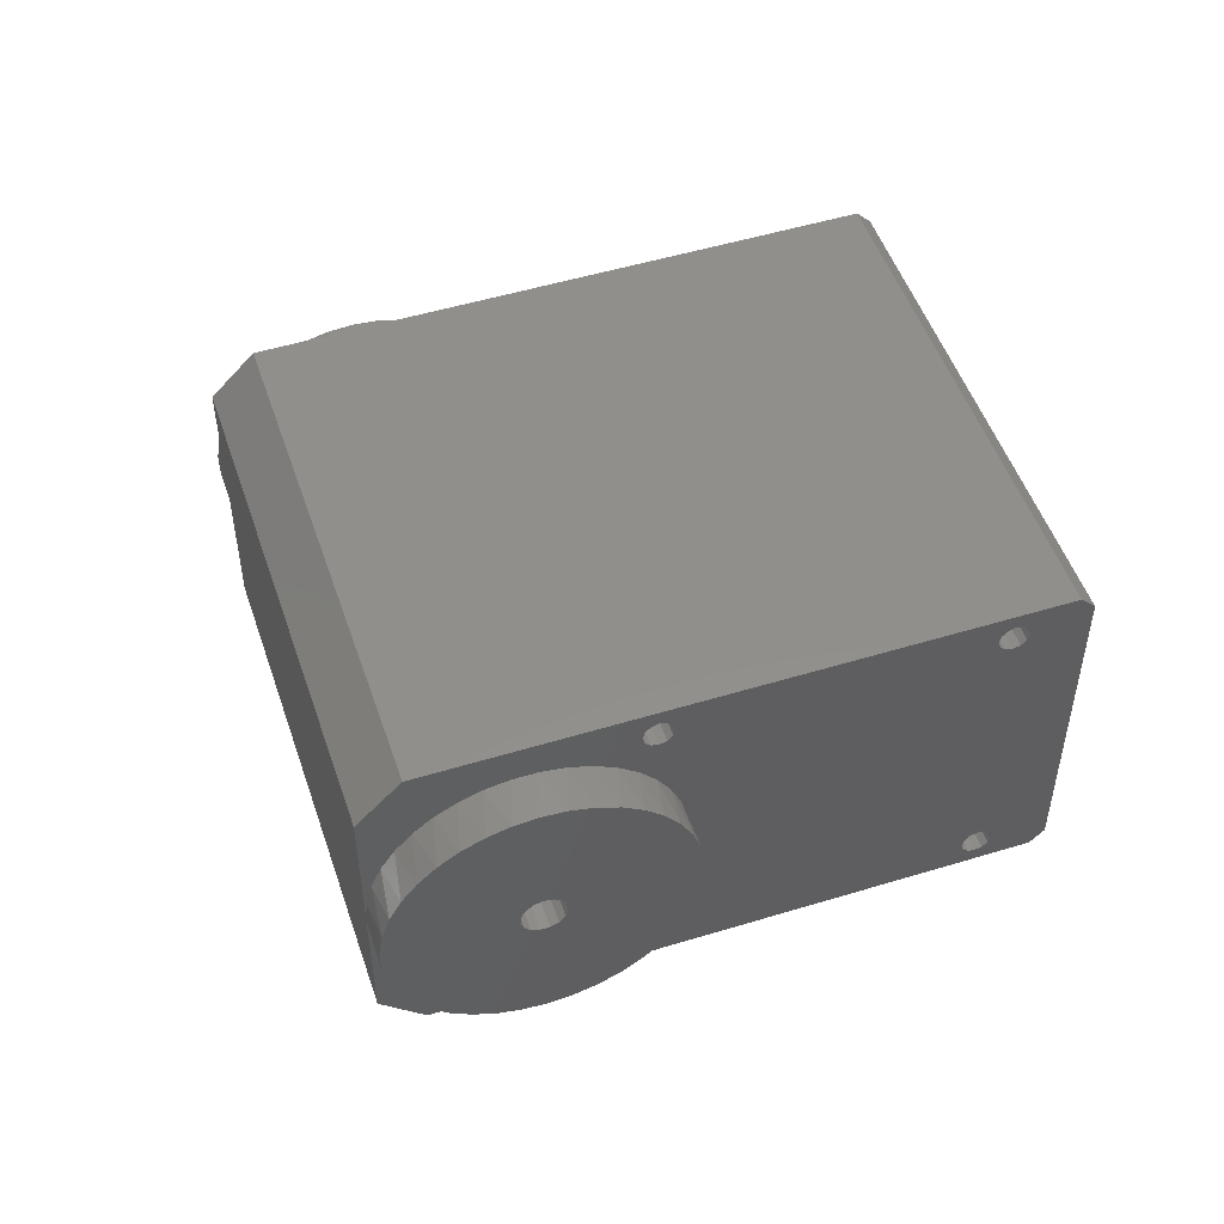
<metadata>
{"format":"stl","ext":"stl","renderer":"f3d","projection":"perspective","resolution":1024,"background":"white","views":[{"elev":50.7,"azim":-63.5,"up":"+Z"}]}
</metadata>
<code>
# stl→obj: 428 verts, 852 faces
v 131.6 -201 32
v 156.4 -176.3 32
v 130.9 -200.3 33
v 155.7 -175.6 33
v 130.9 -200.3 8
v 155.7 -175.6 8
v 131.6 -201 9
v 156.4 -176.3 9
v 101.9 -171.3 33
v 126.7 -146.6 33
v 101.9 -171.3 8
v 126.7 -146.6 8
v 128.7 -198.1 31.5
v 128.8 -198.2 31
v 128.7 -198.1 30.5
v 112.5 -181.9 32
v 128.1 -197.5 32
v 128.4 -197.8 31.87
v 99.81 -169.2 30
v 104 -173.4 29.66
v 105.1 -174.5 30.19
v 106.3 -175.7 30.47
v 99.81 -169.2 20.5
v 99.9 -169.3 22.15
v 100.2 -169.6 23.75
v 100.7 -170.1 25.26
v 101.3 -170.7 26.64
v 102.1 -171.5 27.86
v 103 -172.4 28.87
v 107.5 -176.9 30.47
v 112.2 -181.6 31.87
v 111.9 -181.3 31.5
v 108.6 -178 30.19
v 111.8 -181.2 31
v 109.7 -179.1 29.66
v 111.9 -181.3 30.5
v 112.2 -181.6 30.13
v 110.7 -180.1 28.87
v 112.5 -181.9 30
v 111.7 -181.1 27.86
v 112.9 -182.3 30.13
v 112.5 -181.9 26.64
v 113.1 -182.5 30.5
v 113.1 -182.5 25.26
v 127.5 -196.9 30.5
v 127.7 -197.1 30.13
v 113.6 -183 23.75
v 113.9 -183.2 22.15
v 128.1 -197.5 30
v 113.9 -183.3 20.5
v 128.1 -197.5 11
v 113.9 -183.2 18.85
v 127.7 -197.1 10.87
v 113.6 -183 17.25
v 113.1 -182.5 15.74
v 112.5 -181.9 14.36
v 113.1 -182.5 10.5
v 127.5 -196.9 10.5
v 112.9 -182.3 10.87
v 111.7 -181.1 13.14
v 112.5 -181.9 11
v 110.7 -180.1 12.13
v 112.2 -181.6 10.87
v 109.7 -179.1 11.34
v 111.9 -181.3 10.5
v 111.8 -181.2 10
v 108.6 -178 10.81
v 111.9 -181.3 9.5
v 107.5 -176.9 10.53
v 112.2 -181.6 9.134
v 112.5 -181.9 9
v 128.1 -197.5 9
v 128.4 -197.8 9.134
v 128.7 -198.1 9.5
v 128.8 -198.2 10
v 128.7 -198.1 10.5
v 128.4 -197.8 10.87
v 128.4 -197.8 30.13
v 106.3 -175.7 10.53
v 105.1 -174.5 10.81
v 104 -173.4 11.34
v 99.81 -169.2 11
v 103 -172.4 12.13
v 102.1 -171.5 13.14
v 101.3 -170.7 14.36
v 100.7 -170.1 15.74
v 100.2 -169.6 17.25
v 99.9 -169.3 18.85
v 127.4 -196.8 10
v 113.2 -182.6 10
v 127.5 -196.9 9.5
v 113.1 -182.5 9.5
v 127.7 -197.1 9.134
v 112.9 -182.3 9.134
v 127.7 -197.1 31.87
v 112.9 -182.3 31.87
v 127.5 -196.9 31.5
v 113.1 -182.5 31.5
v 127.4 -196.8 31
v 113.2 -182.6 31
v 143.6 -163.5 10
v 140.1 -160 10
v 139.4 -167.8 10
v 135.9 -164.3 10
v 140.1 -160 31
v 135.9 -164.3 31
v 143.6 -163.5 31
v 139.4 -167.8 31
v 131.3 -195 31.87
v 130.9 -194.7 32
v 130.6 -194.3 31.87
v 130.3 -194 31.5
v 130.2 -194 31
v 130.3 -194 30.5
v 130.6 -194.3 30.13
v 130.9 -194.7 30
v 131.3 -195 30.13
v 131.5 -195.3 30.5
v 131.6 -195.4 31
v 131.5 -195.3 31.5
v 131.3 -195 10.87
v 130.9 -194.7 11
v 130.6 -194.3 10.87
v 130.3 -194 10.5
v 130.2 -194 10
v 130.3 -194 9.5
v 130.6 -194.3 9.134
v 130.9 -194.7 9
v 131.3 -195 9.134
v 131.5 -195.3 9.5
v 131.6 -195.4 10
v 131.5 -195.3 10.5
v 115.7 -179.5 31.87
v 115.4 -179.1 32
v 115 -178.7 31.87
v 114.8 -178.5 31.5
v 114.7 -178.4 31
v 114.8 -178.5 30.5
v 115 -178.7 30.13
v 115.4 -179.1 30
v 115.7 -179.5 30.13
v 116 -179.7 30.5
v 116.1 -179.8 31
v 116 -179.7 31.5
v 115.7 -179.5 10.87
v 115.4 -179.1 11
v 115 -178.7 10.87
v 114.8 -178.5 10.5
v 114.7 -178.4 10
v 114.8 -178.5 9.5
v 115 -178.7 9.134
v 115.4 -179.1 9
v 115.7 -179.5 9.134
v 116 -179.7 9.5
v 116.1 -179.8 10
v 116 -179.7 10.5
v 152.5 -178 30.13
v 155.3 -175.2 30.13
v 152.1 -177.7 30
v 155 -174.9 30
v 151.8 -177.3 30.13
v 154.6 -174.5 30.13
v 151.5 -177.1 30.5
v 154.3 -174.2 30.5
v 151.4 -177 31
v 154.3 -174.2 31
v 151.5 -177.1 31.5
v 154.3 -174.2 31.5
v 151.8 -177.3 31.87
v 154.6 -174.5 31.87
v 152.1 -177.7 32
v 155 -174.9 32
v 152.5 -178 31.87
v 155.3 -175.2 31.87
v 152.7 -178.3 31.5
v 155.6 -175.5 31.5
v 152.8 -178.4 31
v 155.7 -175.6 31
v 152.7 -178.3 30.5
v 155.6 -175.5 30.5
v 152.5 -178 9.134
v 155.3 -175.2 9.134
v 152.1 -177.7 9
v 155 -174.9 9
v 151.8 -177.3 9.134
v 154.6 -174.5 9.134
v 151.5 -177.1 9.5
v 154.3 -174.2 9.5
v 151.4 -177 10
v 154.3 -174.2 10
v 151.5 -177.1 10.5
v 154.3 -174.2 10.5
v 151.8 -177.3 10.87
v 154.6 -174.5 10.87
v 152.1 -177.7 11
v 155 -174.9 11
v 152.5 -178 10.87
v 155.3 -175.2 10.87
v 152.7 -178.3 10.5
v 155.6 -175.5 10.5
v 152.8 -178.4 10
v 155.7 -175.6 10
v 152.7 -178.3 9.5
v 155.6 -175.5 9.5
v 134.8 -160.4 30.13
v 137.6 -157.5 30.13
v 134.5 -160 30
v 137.3 -157.2 30
v 134.1 -159.7 30.13
v 136.9 -156.8 30.13
v 133.8 -159.4 30.5
v 136.7 -156.6 30.5
v 133.7 -159.3 31
v 136.6 -156.5 31
v 133.8 -159.4 31.5
v 136.7 -156.6 31.5
v 134.1 -159.7 31.87
v 136.9 -156.8 31.87
v 134.5 -160 32
v 137.3 -157.2 32
v 134.8 -160.4 31.87
v 137.6 -157.5 31.87
v 135.1 -160.6 31.5
v 137.9 -157.8 31.5
v 135.2 -160.7 31
v 138 -157.9 31
v 135.1 -160.6 30.5
v 137.9 -157.8 30.5
v 134.8 -160.4 9.134
v 137.6 -157.5 9.134
v 134.5 -160 9
v 137.3 -157.2 9
v 134.1 -159.7 9.134
v 136.9 -156.8 9.134
v 133.8 -159.4 9.5
v 136.7 -156.6 9.5
v 133.7 -159.3 10
v 136.6 -156.5 10
v 133.8 -159.4 10.5
v 136.7 -156.6 10.5
v 134.1 -159.7 10.87
v 136.9 -156.8 10.87
v 134.5 -160 11
v 137.3 -157.2 11
v 134.8 -160.4 10.87
v 137.6 -157.5 10.87
v 135.1 -160.6 10.5
v 137.9 -157.8 10.5
v 135.2 -160.7 10
v 138 -157.9 10
v 135.1 -160.6 9.5
v 137.9 -157.8 9.5
v 124.6 -144.5 11
v 124.6 -144.5 30
v 124.6 -144.5 20.5
v 128.8 -148.7 11.34
v 129.9 -149.8 10.81
v 131 -150.9 10.53
v 124.7 -144.5 18.85
v 124.9 -144.8 17.25
v 125.4 -145.3 15.74
v 126 -145.9 14.36
v 126.8 -146.7 13.14
v 127.8 -147.7 12.13
v 132.2 -152.1 10.53
v 133.4 -153.3 10.81
v 134.5 -154.4 11.34
v 135.5 -155.4 12.13
v 136.4 -156.3 13.14
v 137.2 -157.1 14.36
v 137.8 -157.7 15.74
v 138.3 -158.2 17.25
v 138.6 -158.5 18.85
v 138.7 -158.6 20.5
v 138.6 -158.5 22.15
v 138.3 -158.2 23.75
v 137.8 -157.7 25.26
v 137.2 -157.1 26.64
v 136.4 -156.3 27.86
v 135.5 -155.4 28.87
v 134.5 -154.4 29.66
v 133.4 -153.3 30.19
v 132.2 -152.1 30.47
v 131 -150.9 30.47
v 129.9 -149.8 30.19
v 128.8 -148.7 29.66
v 127.8 -147.7 28.87
v 126.8 -146.7 27.86
v 126 -145.9 26.64
v 125.4 -145.3 25.26
v 124.9 -144.8 23.75
v 124.7 -144.5 22.15
v 133.3 -149 19.13
v 131.2 -151.1 19.13
v 133.7 -149.4 19
v 131.6 -151.5 19
v 134.2 -149.8 19.13
v 132.1 -152 19.13
v 134.5 -150.2 19.5
v 132.4 -152.3 19.5
v 134.8 -150.4 20.04
v 132.6 -152.5 20.04
v 134.8 -150.5 20.66
v 132.7 -152.6 20.66
v 134.7 -150.3 21.25
v 132.5 -152.4 21.25
v 134.4 -150 21.71
v 132.3 -152.1 21.71
v 134 -149.6 21.97
v 131.8 -151.7 21.97
v 133.5 -149.2 21.97
v 131.4 -151.3 21.97
v 133.1 -148.8 21.71
v 131 -150.9 21.71
v 132.8 -148.5 21.25
v 130.7 -150.6 21.25
v 132.7 -148.3 20.66
v 130.6 -150.5 20.66
v 132.7 -148.4 20.04
v 130.6 -150.5 20.04
v 133 -148.6 19.5
v 130.8 -150.7 19.5
v 134.9 -150.6 10.64
v 133.7 -149.4 10.5
v 132.6 -148.2 10.64
v 131.5 -147.1 11.04
v 130.4 -146 11.71
v 129.4 -145.1 12.61
v 128.5 -144.2 13.73
v 127.8 -143.5 15.03
v 127.3 -142.9 16.48
v 126.9 -142.5 18.05
v 126.7 -142.4 19.67
v 126.7 -142.4 21.33
v 126.9 -142.5 22.95
v 127.3 -142.9 24.52
v 127.8 -143.5 25.97
v 128.5 -144.2 27.27
v 129.4 -145.1 28.39
v 130.4 -146 29.29
v 131.5 -147.1 29.96
v 132.6 -148.2 30.36
v 133.7 -149.4 30.5
v 134.9 -150.6 30.36
v 136 -151.7 29.96
v 137.1 -152.8 29.29
v 138.1 -153.7 28.39
v 139 -154.6 27.27
v 139.7 -155.3 25.97
v 140.2 -155.9 24.52
v 140.6 -156.3 22.95
v 140.8 -156.4 21.33
v 140.8 -156.4 19.67
v 140.6 -156.3 18.05
v 140.2 -155.9 16.48
v 139.7 -155.3 15.03
v 139 -154.6 13.73
v 138.1 -153.7 12.61
v 137.1 -152.8 11.71
v 136 -151.7 11.04
v 107.3 -176.7 21.87
v 105.2 -178.8 21.87
v 106.9 -176.3 22
v 104.8 -178.4 22
v 106.4 -175.8 21.87
v 104.3 -178 21.87
v 106.1 -175.5 21.5
v 104 -177.6 21.5
v 105.9 -175.3 20.96
v 103.7 -177.4 20.96
v 105.8 -175.2 20.34
v 103.7 -177.3 20.34
v 106 -175.4 19.75
v 103.8 -177.5 19.75
v 106.3 -175.6 19.29
v 104.1 -177.8 19.29
v 106.7 -176.1 19.03
v 104.5 -178.2 19.03
v 107.1 -176.5 19.03
v 105 -178.6 19.03
v 107.5 -176.9 19.29
v 105.4 -179 19.29
v 107.8 -177.2 19.75
v 105.7 -179.3 19.75
v 107.9 -177.3 20.34
v 105.8 -179.4 20.34
v 107.9 -177.3 20.96
v 105.8 -179.4 20.96
v 107.7 -177.1 21.5
v 105.5 -179.2 21.5
v 105.9 -179.6 30.36
v 104.8 -178.4 30.5
v 103.6 -177.2 30.36
v 102.5 -176.1 29.96
v 101.4 -175 29.29
v 100.4 -174.1 28.39
v 99.55 -173.2 27.27
v 98.84 -172.5 25.97
v 98.28 -171.9 24.52
v 97.9 -171.5 22.95
v 97.71 -171.3 21.33
v 97.71 -171.3 19.67
v 97.9 -171.5 18.05
v 98.28 -171.9 16.48
v 98.84 -172.5 15.03
v 99.55 -173.2 13.73
v 100.4 -174.1 12.61
v 101.4 -175 11.71
v 102.5 -176.1 11.04
v 103.6 -177.2 10.64
v 104.8 -178.4 10.5
v 105.9 -179.6 10.64
v 107.1 -180.7 11.04
v 108.1 -181.8 11.71
v 109.1 -182.7 12.61
v 110 -183.6 13.73
v 110.7 -184.3 15.03
v 111.2 -184.9 16.48
v 111.6 -185.2 18.05
v 111.8 -185.4 19.67
v 111.8 -185.4 21.33
v 111.6 -185.2 22.95
v 111.2 -184.9 24.52
v 110.7 -184.3 25.97
v 110 -183.6 27.27
v 109.1 -182.7 28.39
v 108.1 -181.8 29.29
v 107.1 -180.7 29.96
f 1 2 3
f 3 2 4
f 5 6 7
f 7 6 8
f 3 4 9
f 9 4 10
f 5 11 6
f 6 11 12
f 3 13 1
f 1 13 14
f 1 14 15
f 9 16 3
f 3 16 17
f 3 17 18
f 19 20 9
f 9 20 21
f 9 21 22
f 23 24 19
f 19 24 25
f 19 25 26
f 26 27 19
f 19 27 28
f 19 28 29
f 29 20 19
f 22 30 9
f 9 30 31
f 9 31 16
f 31 30 32
f 32 30 33
f 32 33 34
f 34 33 35
f 34 35 36
f 36 35 37
f 37 35 38
f 37 38 39
f 39 38 40
f 39 40 41
f 41 40 42
f 41 42 43
f 43 42 44
f 43 44 45
f 45 44 46
f 46 44 47
f 46 47 48
f 46 48 49
f 49 48 50
f 49 50 51
f 51 50 52
f 51 52 53
f 53 52 54
f 53 54 55
f 56 57 55
f 55 57 58
f 55 58 53
f 57 56 59
f 59 56 60
f 59 60 61
f 61 60 62
f 61 62 63
f 63 62 64
f 63 64 65
f 65 64 66
f 66 64 67
f 66 67 68
f 68 67 69
f 68 69 70
f 70 69 11
f 70 11 71
f 71 11 5
f 71 5 72
f 72 5 73
f 73 5 74
f 74 5 7
f 74 7 75
f 75 7 76
f 76 7 77
f 77 7 78
f 77 78 49
f 69 79 11
f 11 79 80
f 11 80 81
f 11 81 82
f 82 81 83
f 82 83 84
f 84 85 82
f 82 85 86
f 82 86 87
f 87 88 82
f 82 88 23
f 7 1 78
f 78 1 15
f 58 57 89
f 89 57 90
f 89 90 91
f 91 90 92
f 91 92 93
f 93 92 94
f 93 94 72
f 72 94 71
f 17 16 95
f 95 16 96
f 95 96 97
f 97 96 98
f 97 98 99
f 99 98 100
f 99 100 45
f 45 100 43
f 51 77 49
f 18 13 3
f 101 102 103
f 103 102 104
f 102 105 104
f 104 105 106
f 105 107 106
f 106 107 108
f 107 101 108
f 108 101 103
f 103 104 108
f 108 104 106
f 109 18 110
f 110 18 17
f 110 17 111
f 111 17 95
f 111 95 112
f 112 95 97
f 112 97 113
f 113 97 99
f 113 99 114
f 114 99 45
f 114 45 115
f 115 45 46
f 115 46 116
f 116 46 49
f 116 49 117
f 117 49 78
f 117 78 118
f 118 78 15
f 118 15 119
f 119 15 14
f 119 14 120
f 120 14 13
f 120 13 109
f 109 13 18
f 111 115 110
f 110 115 116
f 110 116 109
f 109 116 117
f 109 117 120
f 120 117 118
f 120 118 119
f 115 111 114
f 114 111 112
f 114 112 113
f 121 77 122
f 122 77 51
f 122 51 123
f 123 51 53
f 123 53 124
f 124 53 58
f 124 58 125
f 125 58 89
f 125 89 126
f 126 89 91
f 126 91 127
f 127 91 93
f 127 93 128
f 128 93 72
f 128 72 129
f 129 72 73
f 129 73 130
f 130 73 74
f 130 74 131
f 131 74 75
f 131 75 132
f 132 75 76
f 132 76 121
f 121 76 77
f 123 127 122
f 122 127 128
f 122 128 121
f 121 128 129
f 121 129 132
f 132 129 130
f 132 130 131
f 127 123 126
f 126 123 124
f 126 124 125
f 133 96 134
f 134 96 16
f 134 16 135
f 135 16 31
f 135 31 136
f 136 31 32
f 136 32 137
f 137 32 34
f 137 34 138
f 138 34 36
f 138 36 139
f 139 36 37
f 139 37 140
f 140 37 39
f 140 39 141
f 141 39 41
f 141 41 142
f 142 41 43
f 142 43 143
f 143 43 100
f 143 100 144
f 144 100 98
f 144 98 133
f 133 98 96
f 135 139 134
f 134 139 140
f 134 140 133
f 133 140 141
f 133 141 144
f 144 141 142
f 144 142 143
f 139 135 138
f 138 135 136
f 138 136 137
f 145 59 146
f 146 59 61
f 146 61 147
f 147 61 63
f 147 63 148
f 148 63 65
f 148 65 149
f 149 65 66
f 149 66 150
f 150 66 68
f 150 68 151
f 151 68 70
f 151 70 152
f 152 70 71
f 152 71 153
f 153 71 94
f 153 94 154
f 154 94 92
f 154 92 155
f 155 92 90
f 155 90 156
f 156 90 57
f 156 57 145
f 145 57 59
f 147 151 146
f 146 151 152
f 146 152 145
f 145 152 153
f 145 153 156
f 156 153 154
f 156 154 155
f 151 147 150
f 150 147 148
f 150 148 149
f 157 158 159
f 159 158 160
f 159 160 161
f 161 160 162
f 161 162 163
f 163 162 164
f 163 164 165
f 165 164 166
f 165 166 167
f 167 166 168
f 167 168 169
f 169 168 170
f 169 170 171
f 171 170 172
f 171 172 173
f 173 172 174
f 173 174 175
f 175 174 176
f 175 176 177
f 177 176 178
f 177 178 179
f 179 178 180
f 179 180 157
f 157 180 158
f 161 169 159
f 159 169 171
f 159 171 157
f 157 171 173
f 157 173 179
f 179 173 175
f 179 175 177
f 169 161 167
f 167 161 163
f 167 163 165
f 181 182 183
f 183 182 184
f 183 184 185
f 185 184 186
f 185 186 187
f 187 186 188
f 187 188 189
f 189 188 190
f 189 190 191
f 191 190 192
f 191 192 193
f 193 192 194
f 193 194 195
f 195 194 196
f 195 196 197
f 197 196 198
f 197 198 199
f 199 198 200
f 199 200 201
f 201 200 202
f 201 202 203
f 203 202 204
f 203 204 181
f 181 204 182
f 185 193 183
f 183 193 195
f 183 195 181
f 181 195 197
f 181 197 203
f 203 197 199
f 203 199 201
f 193 185 191
f 191 185 187
f 191 187 189
f 205 206 207
f 207 206 208
f 207 208 209
f 209 208 210
f 209 210 211
f 211 210 212
f 211 212 213
f 213 212 214
f 213 214 215
f 215 214 216
f 215 216 217
f 217 216 218
f 217 218 219
f 219 218 220
f 219 220 221
f 221 220 222
f 221 222 223
f 223 222 224
f 223 224 225
f 225 224 226
f 225 226 227
f 227 226 228
f 227 228 205
f 205 228 206
f 209 217 207
f 207 217 219
f 207 219 205
f 205 219 221
f 205 221 227
f 227 221 223
f 227 223 225
f 217 209 215
f 215 209 211
f 215 211 213
f 229 230 231
f 231 230 232
f 231 232 233
f 233 232 234
f 233 234 235
f 235 234 236
f 235 236 237
f 237 236 238
f 237 238 239
f 239 238 240
f 239 240 241
f 241 240 242
f 241 242 243
f 243 242 244
f 243 244 245
f 245 244 246
f 245 246 247
f 247 246 248
f 247 248 249
f 249 248 250
f 249 250 251
f 251 250 252
f 251 252 229
f 229 252 230
f 233 241 231
f 231 241 243
f 231 243 229
f 229 243 245
f 229 245 251
f 251 245 247
f 251 247 249
f 241 233 239
f 239 233 235
f 239 235 237
f 11 82 12
f 12 82 253
f 19 9 254
f 254 9 10
f 82 23 253
f 253 23 255
f 255 23 19
f 255 19 254
f 2 174 4
f 4 174 172
f 4 172 170
f 8 180 2
f 2 180 178
f 2 178 176
f 6 182 8
f 8 182 204
f 8 204 202
f 12 232 6
f 6 232 101
f 6 101 186
f 186 101 188
f 188 101 190
f 190 101 192
f 192 101 194
f 194 101 107
f 194 107 162
f 162 107 164
f 164 107 166
f 166 107 168
f 168 107 170
f 170 107 4
f 253 256 12
f 12 256 257
f 12 257 258
f 255 259 253
f 253 259 260
f 253 260 261
f 261 262 253
f 253 262 263
f 253 263 264
f 264 256 253
f 258 265 12
f 12 265 234
f 12 234 232
f 234 265 236
f 236 265 266
f 236 266 238
f 238 266 267
f 238 267 240
f 240 267 242
f 242 267 268
f 242 268 244
f 244 268 269
f 244 269 246
f 246 269 270
f 246 270 102
f 102 270 271
f 102 271 272
f 272 273 102
f 102 273 274
f 102 274 105
f 105 274 275
f 105 275 276
f 276 277 105
f 105 277 278
f 105 278 206
f 206 278 279
f 206 279 208
f 208 279 280
f 208 280 210
f 210 280 281
f 210 281 212
f 212 281 214
f 214 281 282
f 214 282 216
f 216 282 283
f 216 283 218
f 218 283 10
f 218 10 220
f 220 10 4
f 220 4 107
f 283 284 10
f 10 284 285
f 10 285 286
f 10 286 254
f 254 286 287
f 254 287 288
f 288 289 254
f 254 289 290
f 254 290 291
f 291 292 254
f 254 292 255
f 101 230 102
f 102 230 252
f 102 252 250
f 220 107 222
f 222 107 105
f 222 105 224
f 224 105 226
f 226 105 228
f 228 105 206
f 158 198 160
f 160 198 196
f 160 196 162
f 162 196 194
f 198 158 200
f 200 158 180
f 200 180 8
f 176 174 2
f 186 184 6
f 6 184 182
f 202 200 8
f 232 230 101
f 250 248 102
f 102 248 246
f 293 294 295
f 295 294 296
f 295 296 297
f 297 296 298
f 297 298 299
f 299 298 300
f 299 300 301
f 301 300 302
f 301 302 303
f 303 302 304
f 303 304 305
f 305 304 306
f 305 306 307
f 307 306 308
f 307 308 309
f 309 308 310
f 309 310 311
f 311 310 312
f 311 312 313
f 313 312 314
f 313 314 315
f 315 314 316
f 315 316 317
f 317 316 318
f 317 318 319
f 319 318 320
f 319 320 321
f 321 320 322
f 321 322 293
f 293 322 294
f 323 265 324
f 324 265 258
f 324 258 325
f 325 258 257
f 325 257 326
f 326 257 256
f 326 256 327
f 327 256 264
f 327 264 328
f 328 264 263
f 328 263 329
f 329 263 262
f 329 262 330
f 330 262 261
f 330 261 331
f 331 261 260
f 331 260 332
f 332 260 259
f 332 259 333
f 333 259 255
f 333 255 334
f 334 255 292
f 334 292 335
f 335 292 291
f 335 291 336
f 336 291 290
f 336 290 337
f 337 290 289
f 337 289 338
f 338 289 288
f 338 288 339
f 339 288 287
f 339 287 340
f 340 287 286
f 340 286 341
f 341 286 285
f 341 285 342
f 342 285 284
f 342 284 343
f 343 284 283
f 343 283 344
f 344 283 282
f 344 282 345
f 345 282 281
f 345 281 346
f 346 281 280
f 346 280 347
f 347 280 279
f 347 279 348
f 348 279 278
f 348 278 349
f 349 278 277
f 349 277 350
f 350 277 276
f 350 276 351
f 351 276 275
f 351 275 352
f 352 275 274
f 352 274 353
f 353 274 273
f 353 273 354
f 354 273 272
f 354 272 355
f 355 272 271
f 355 271 356
f 356 271 270
f 356 270 357
f 357 270 269
f 357 269 358
f 358 269 268
f 358 268 359
f 359 268 267
f 359 267 360
f 360 267 266
f 360 266 323
f 323 266 265
f 297 323 295
f 295 323 324
f 295 324 325
f 299 358 297
f 297 358 359
f 297 359 360
f 301 356 299
f 299 356 357
f 299 357 358
f 303 353 301
f 301 353 354
f 301 354 355
f 305 351 303
f 303 351 352
f 303 352 353
f 307 348 305
f 305 348 349
f 305 349 350
f 309 346 307
f 307 346 347
f 307 347 348
f 311 343 309
f 309 343 344
f 309 344 345
f 313 340 311
f 311 340 341
f 311 341 342
f 315 338 313
f 313 338 339
f 313 339 340
f 317 335 315
f 315 335 336
f 315 336 337
f 319 333 317
f 317 333 334
f 317 334 335
f 321 330 319
f 319 330 331
f 319 331 332
f 293 328 321
f 321 328 329
f 321 329 330
f 295 325 293
f 293 325 326
f 293 326 327
f 327 328 293
f 332 333 319
f 337 338 315
f 342 343 311
f 345 346 309
f 350 351 305
f 355 356 301
f 360 323 297
f 361 362 363
f 363 362 364
f 363 364 365
f 365 364 366
f 365 366 367
f 367 366 368
f 367 368 369
f 369 368 370
f 369 370 371
f 371 370 372
f 371 372 373
f 373 372 374
f 373 374 375
f 375 374 376
f 375 376 377
f 377 376 378
f 377 378 379
f 379 378 380
f 379 380 381
f 381 380 382
f 381 382 383
f 383 382 384
f 383 384 385
f 385 384 386
f 385 386 387
f 387 386 388
f 387 388 389
f 389 388 390
f 389 390 361
f 361 390 362
f 365 377 363
f 363 377 379
f 363 379 361
f 361 379 381
f 361 381 389
f 389 381 383
f 389 383 387
f 387 383 385
f 377 365 375
f 375 365 367
f 375 367 373
f 373 367 369
f 373 369 371
f 391 30 392
f 392 30 22
f 392 22 393
f 393 22 21
f 393 21 394
f 394 21 20
f 394 20 395
f 395 20 29
f 395 29 396
f 396 29 28
f 396 28 397
f 397 28 27
f 397 27 398
f 398 27 26
f 398 26 399
f 399 26 25
f 399 25 400
f 400 25 24
f 400 24 401
f 401 24 23
f 401 23 402
f 402 23 88
f 402 88 403
f 403 88 87
f 403 87 404
f 404 87 86
f 404 86 405
f 405 86 85
f 405 85 406
f 406 85 84
f 406 84 407
f 407 84 83
f 407 83 408
f 408 83 81
f 408 81 409
f 409 81 80
f 409 80 410
f 410 80 79
f 410 79 411
f 411 79 69
f 411 69 412
f 412 69 67
f 412 67 413
f 413 67 64
f 413 64 414
f 414 64 62
f 414 62 415
f 415 62 60
f 415 60 416
f 416 60 56
f 416 56 417
f 417 56 55
f 417 55 418
f 418 55 54
f 418 54 419
f 419 54 52
f 419 52 420
f 420 52 50
f 420 50 421
f 421 50 48
f 421 48 422
f 422 48 47
f 422 47 423
f 423 47 44
f 423 44 424
f 424 44 42
f 424 42 425
f 425 42 40
f 425 40 426
f 426 40 38
f 426 38 427
f 427 38 35
f 427 35 428
f 428 35 33
f 428 33 391
f 391 33 30
f 362 391 364
f 364 391 392
f 364 392 393
f 390 426 362
f 362 426 427
f 362 427 428
f 388 424 390
f 390 424 425
f 390 425 426
f 386 421 388
f 388 421 422
f 388 422 423
f 384 419 386
f 386 419 420
f 386 420 421
f 382 416 384
f 384 416 417
f 384 417 418
f 380 414 382
f 382 414 415
f 382 415 416
f 378 411 380
f 380 411 412
f 380 412 413
f 376 408 378
f 378 408 409
f 378 409 410
f 374 406 376
f 376 406 407
f 376 407 408
f 372 403 374
f 374 403 404
f 374 404 405
f 370 401 372
f 372 401 402
f 372 402 403
f 368 398 370
f 370 398 399
f 370 399 400
f 366 396 368
f 368 396 397
f 368 397 398
f 364 393 366
f 366 393 394
f 366 394 395
f 395 396 366
f 400 401 370
f 405 406 374
f 410 411 378
f 413 414 380
f 418 419 384
f 423 424 388
f 428 391 362
f 1 7 2
f 2 7 8
f 294 312 296
f 296 312 310
f 296 310 298
f 298 310 308
f 298 308 300
f 300 308 306
f 300 306 302
f 302 306 304
f 312 294 314
f 314 294 322
f 314 322 316
f 316 322 320
f 316 320 318

</code>
